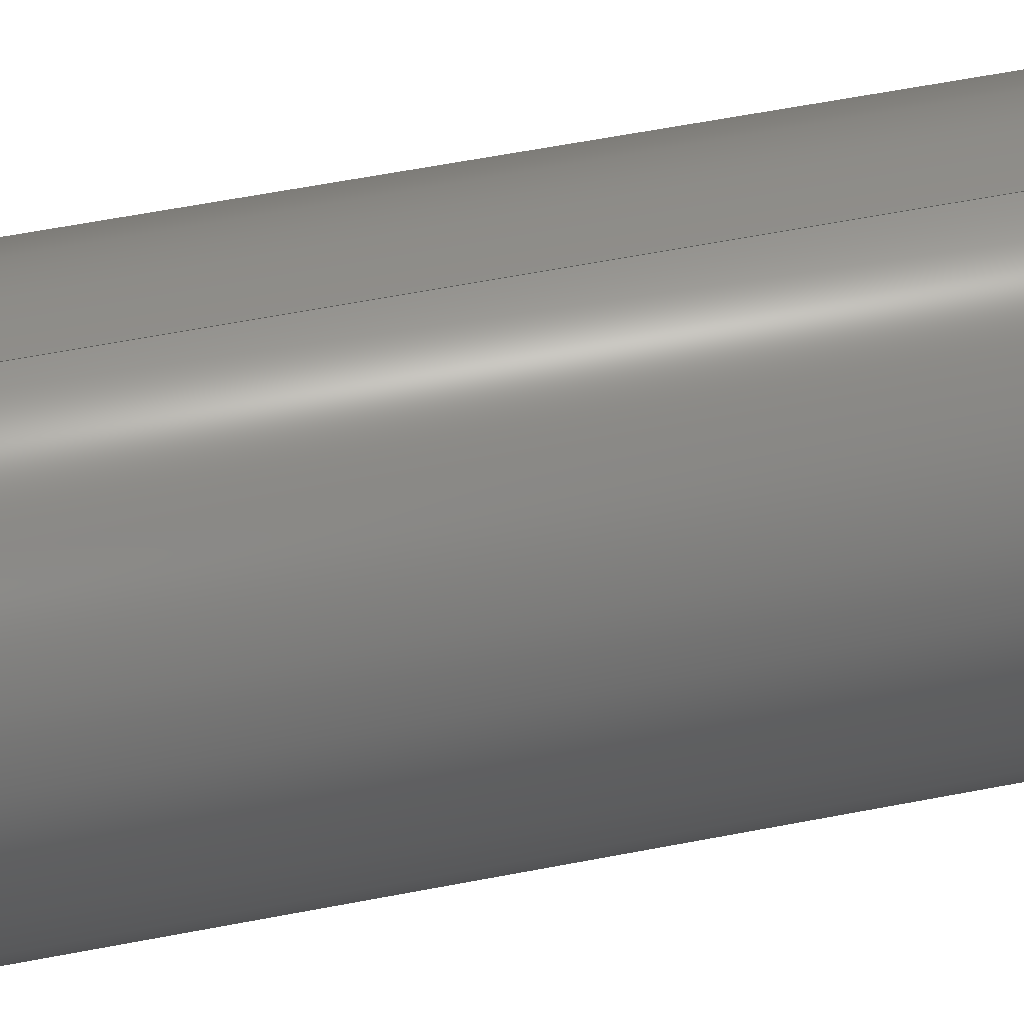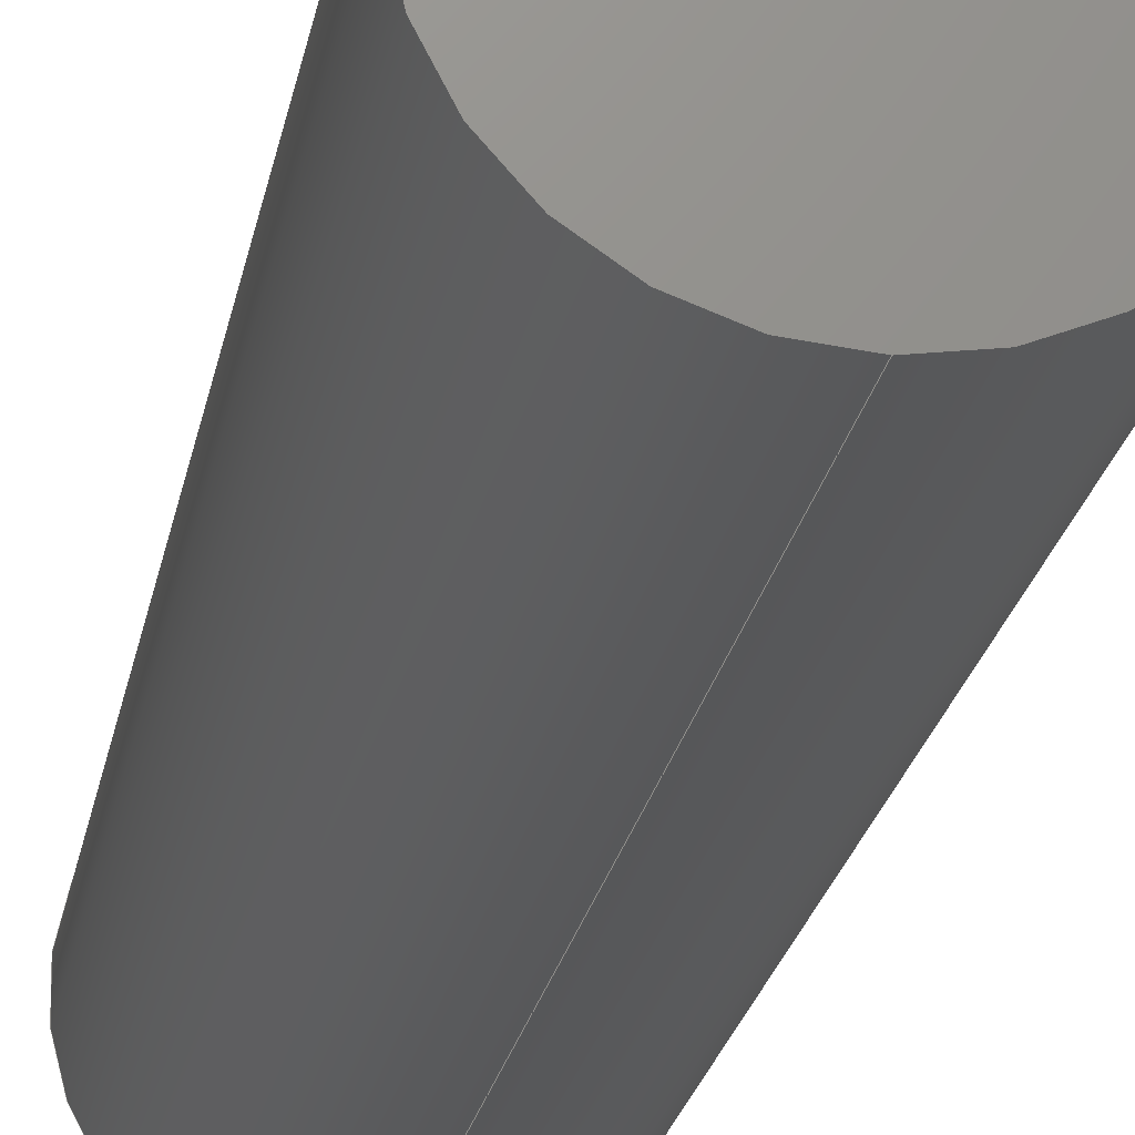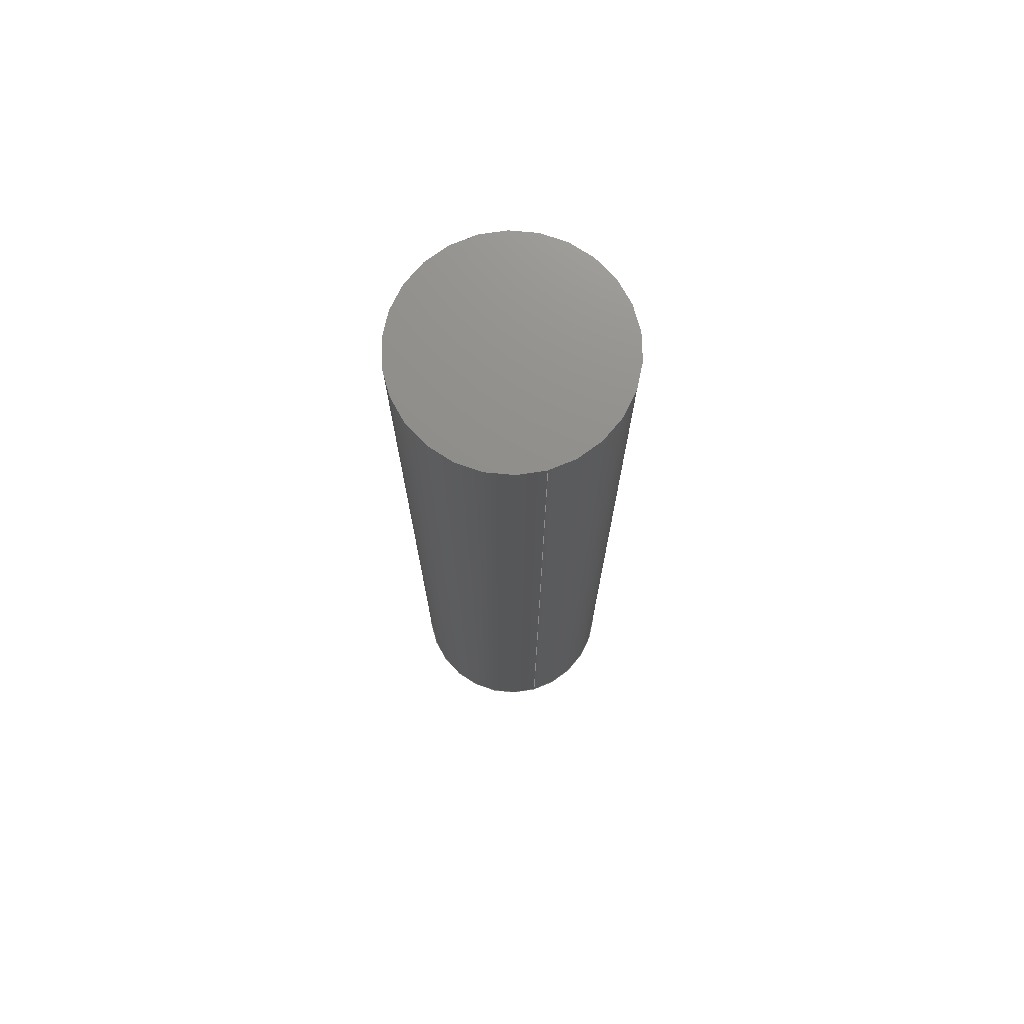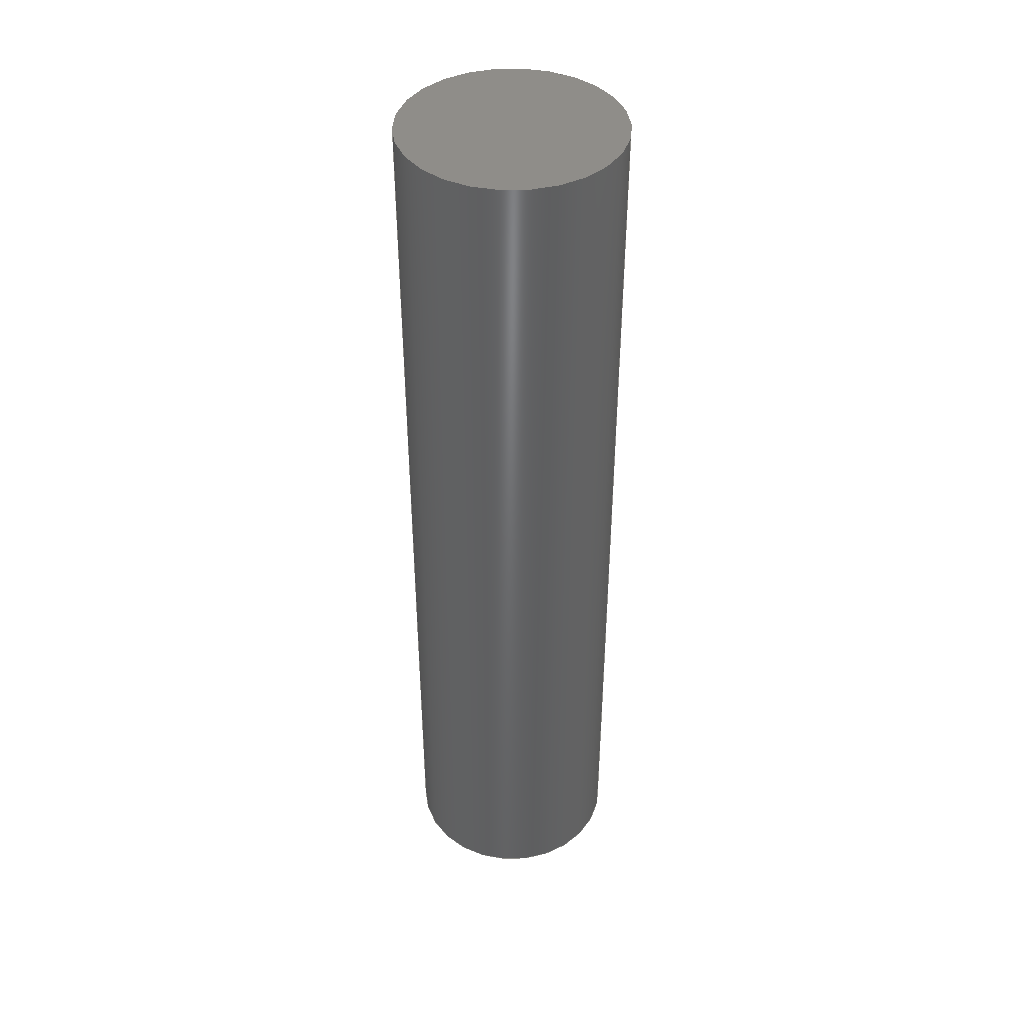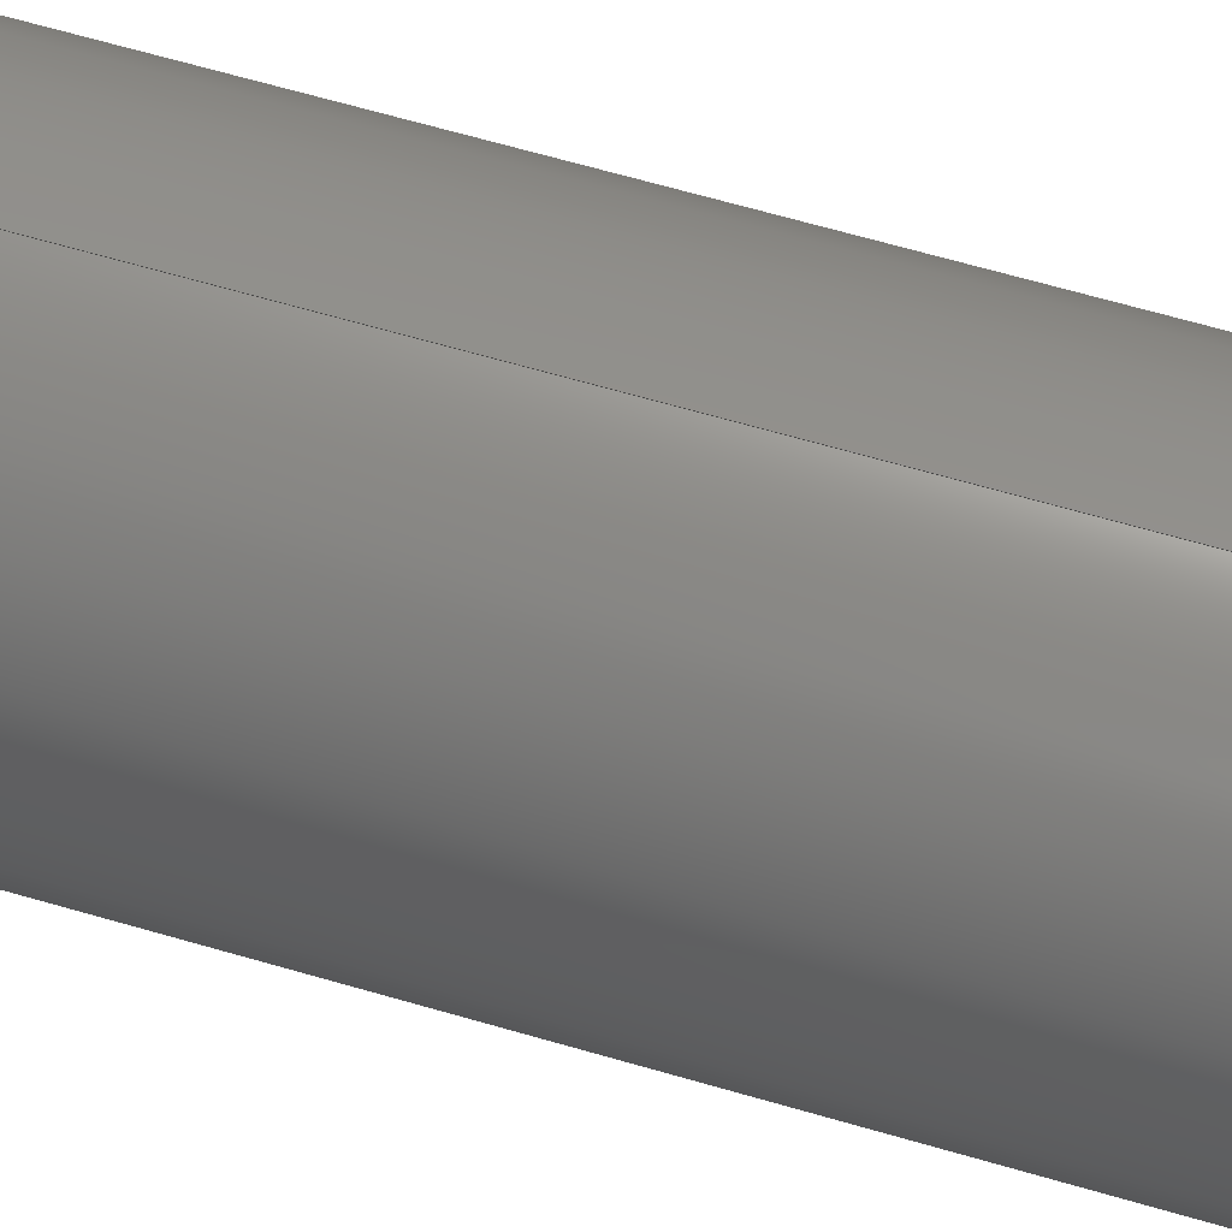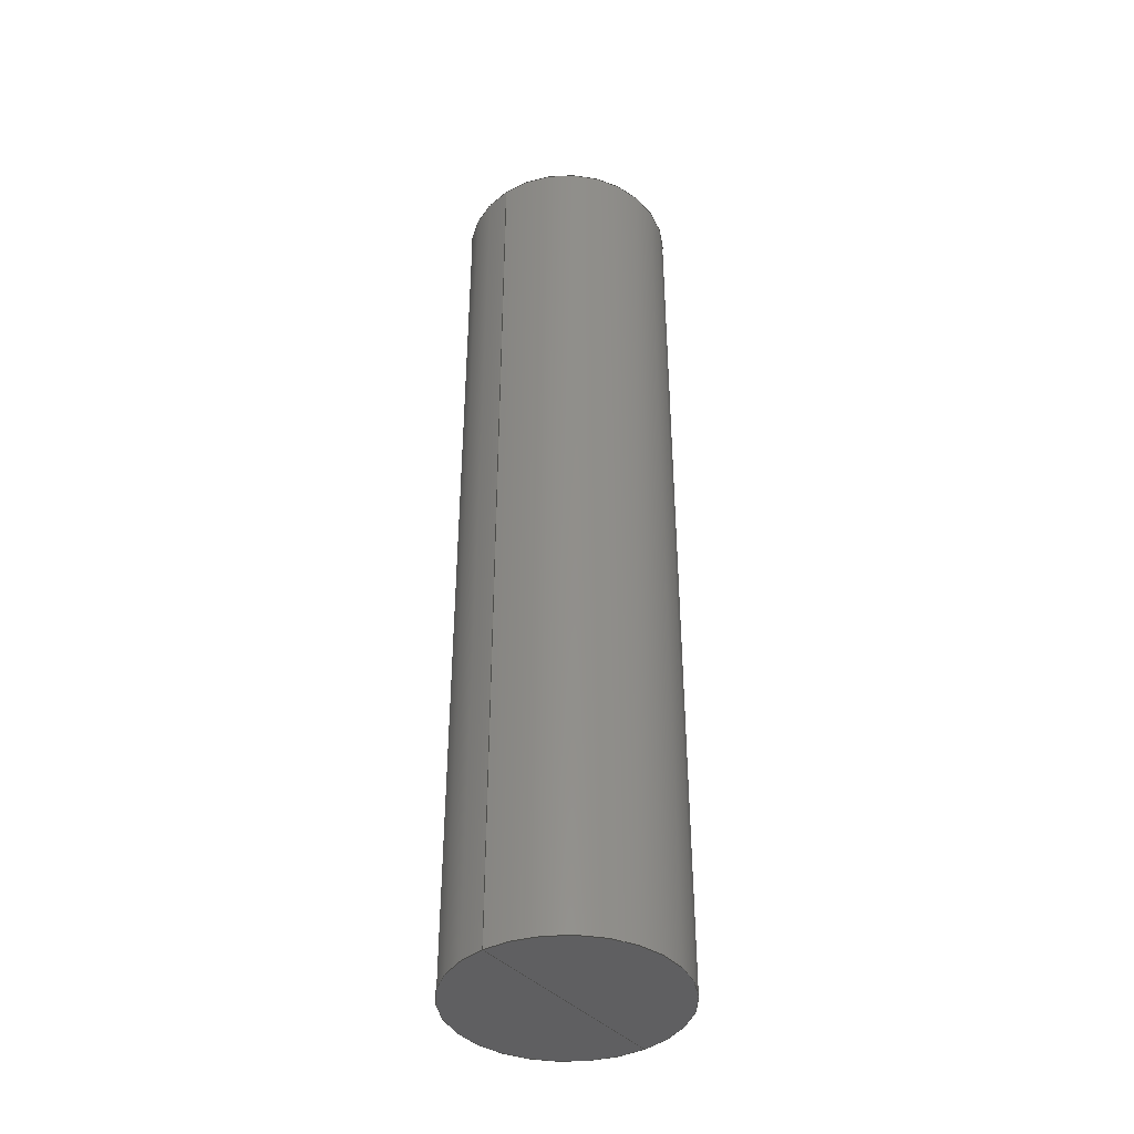
<metadata>
{"format":"step","ext":"step","renderer":"f3d","projection":"perspective","resolution":1024,"background":"white","views":[{"elev":50.8,"azim":-102.5,"up":"+Y"},{"elev":-18.4,"azim":-8.2,"up":"+Y"},{"elev":73.4,"azim":164.5,"up":"+Z"},{"elev":41.9,"azim":88.3,"up":"+Z"},{"elev":60.0,"azim":107.1,"up":"+Y"},{"elev":-40.4,"azim":37.9,"up":"+Z"}]}
</metadata>
<code>
ISO-10303-21;
DATA;
#1 = APPLICATION_PROTOCOL_DEFINITION('international standard',
  'automotive_design',2000,#2);
#2 = APPLICATION_CONTEXT(
  'core data for automotive mechanical design processes');
#3 = SHAPE_DEFINITION_REPRESENTATION(#4,#10);
#4 = PRODUCT_DEFINITION_SHAPE('','',#5);
#5 = PRODUCT_DEFINITION('design','',#6,#9);
#6 = PRODUCT_DEFINITION_FORMATION('','',#7);
#7 = PRODUCT('Open CASCADE STEP translator 7.6 1',
  'Open CASCADE STEP translator 7.6 1','',(#8));
#8 = PRODUCT_CONTEXT('',#2,'mechanical');
#9 = PRODUCT_DEFINITION_CONTEXT('part definition',#2,'design');
#10 = ADVANCED_BREP_SHAPE_REPRESENTATION('',(#11,#15),#133);
#11 = AXIS2_PLACEMENT_3D('',#12,#13,#14);
#12 = CARTESIAN_POINT('',(0,0,0));
#13 = DIRECTION('',(0,0,1));
#14 = DIRECTION('',(1,0,-0));
#15 = MANIFOLD_SOLID_BREP('',#16);
#16 = CLOSED_SHELL('',(#17,#59,#83,#98,#113,#123));
#17 = ADVANCED_FACE('',(#18),#54,.T.);
#18 = FACE_BOUND('',#19,.F.);
#19 = EDGE_LOOP('',(#20,#30,#39,#47));
#20 = ORIENTED_EDGE('',*,*,#21,.T.);
#21 = EDGE_CURVE('',#22,#24,#26,.T.);
#22 = VERTEX_POINT('',#23);
#23 = CARTESIAN_POINT('',(0,-1.5,0));
#24 = VERTEX_POINT('',#25);
#25 = CARTESIAN_POINT('',(0,-1.5,13));
#26 = LINE('',#27,#28);
#27 = CARTESIAN_POINT('',(-7.8e-16,-1.5,0));
#28 = VECTOR('',#29,1);
#29 = DIRECTION('',(0,0,1));
#30 = ORIENTED_EDGE('',*,*,#31,.T.);
#31 = EDGE_CURVE('',#24,#32,#34,.T.);
#32 = VERTEX_POINT('',#33);
#33 = CARTESIAN_POINT('',(0,1.5,13));
#34 = CIRCLE('',#35,1.5);
#35 = AXIS2_PLACEMENT_3D('',#36,#37,#38);
#36 = CARTESIAN_POINT('',(0,0,13));
#37 = DIRECTION('',(0,0,1));
#38 = DIRECTION('',(-1,0,0));
#39 = ORIENTED_EDGE('',*,*,#40,.F.);
#40 = EDGE_CURVE('',#41,#32,#43,.T.);
#41 = VERTEX_POINT('',#42);
#42 = CARTESIAN_POINT('',(0,1.5,0));
#43 = LINE('',#44,#45);
#44 = CARTESIAN_POINT('',(1.61e-15,1.5,0));
#45 = VECTOR('',#46,1);
#46 = DIRECTION('',(0,0,1));
#47 = ORIENTED_EDGE('',*,*,#48,.F.);
#48 = EDGE_CURVE('',#22,#41,#49,.T.);
#49 = CIRCLE('',#50,1.5);
#50 = AXIS2_PLACEMENT_3D('',#51,#52,#53);
#51 = CARTESIAN_POINT('',(0,0,0));
#52 = DIRECTION('',(0,0,1));
#53 = DIRECTION('',(-1,0,0));
#54 = CYLINDRICAL_SURFACE('',#55,1.5);
#55 = AXIS2_PLACEMENT_3D('',#56,#57,#58);
#56 = CARTESIAN_POINT('',(0,0,0));
#57 = DIRECTION('',(0,0,-1));
#58 = DIRECTION('',(-1,0,0));
#59 = ADVANCED_FACE('',(#60),#78,.T.);
#60 = FACE_BOUND('',#61,.T.);
#61 = EDGE_LOOP('',(#62,#63,#70,#71));
#62 = ORIENTED_EDGE('',*,*,#21,.T.);
#63 = ORIENTED_EDGE('',*,*,#64,.T.);
#64 = EDGE_CURVE('',#24,#32,#65,.T.);
#65 = CIRCLE('',#66,1.5);
#66 = AXIS2_PLACEMENT_3D('',#67,#68,#69);
#67 = CARTESIAN_POINT('',(0,0,13));
#68 = DIRECTION('',(0,-0,-1));
#69 = DIRECTION('',(1,0,-0));
#70 = ORIENTED_EDGE('',*,*,#40,.F.);
#71 = ORIENTED_EDGE('',*,*,#72,.F.);
#72 = EDGE_CURVE('',#22,#41,#73,.T.);
#73 = CIRCLE('',#74,1.5);
#74 = AXIS2_PLACEMENT_3D('',#75,#76,#77);
#75 = CARTESIAN_POINT('',(0,0,0));
#76 = DIRECTION('',(0,-0,-1));
#77 = DIRECTION('',(1,0,-0));
#78 = CYLINDRICAL_SURFACE('',#79,1.5);
#79 = AXIS2_PLACEMENT_3D('',#80,#81,#82);
#80 = CARTESIAN_POINT('',(0,0,0));
#81 = DIRECTION('',(0,0,-1));
#82 = DIRECTION('',(1,0,-0));
#83 = ADVANCED_FACE('',(#84),#93,.F.);
#84 = FACE_BOUND('',#85,.F.);
#85 = EDGE_LOOP('',(#86,#87));
#86 = ORIENTED_EDGE('',*,*,#48,.T.);
#87 = ORIENTED_EDGE('',*,*,#88,.T.);
#88 = EDGE_CURVE('',#41,#22,#89,.T.);
#89 = LINE('',#90,#91);
#90 = CARTESIAN_POINT('',(1.61e-15,1.5,0));
#91 = VECTOR('',#92,1);
#92 = DIRECTION('',(-8e-16,-1,0));
#93 = PLANE('',#94);
#94 = AXIS2_PLACEMENT_3D('',#95,#96,#97);
#95 = CARTESIAN_POINT('',(0.5196,-3.6e-16,0));
#96 = DIRECTION('',(0,0,1));
#97 = DIRECTION('',(-1,0,0));
#98 = ADVANCED_FACE('',(#99),#108,.T.);
#99 = FACE_BOUND('',#100,.T.);
#100 = EDGE_LOOP('',(#101,#102));
#101 = ORIENTED_EDGE('',*,*,#31,.T.);
#102 = ORIENTED_EDGE('',*,*,#103,.T.);
#103 = EDGE_CURVE('',#32,#24,#104,.T.);
#104 = LINE('',#105,#106);
#105 = CARTESIAN_POINT('',(1.61e-15,1.5,13));
#106 = VECTOR('',#107,1);
#107 = DIRECTION('',(-8e-16,-1,0));
#108 = PLANE('',#109);
#109 = AXIS2_PLACEMENT_3D('',#110,#111,#112);
#110 = CARTESIAN_POINT('',(0.5196,-3.6e-16,13));
#111 = DIRECTION('',(0,0,1));
#112 = DIRECTION('',(-1,0,0));
#113 = ADVANCED_FACE('',(#114),#118,.F.);
#114 = FACE_BOUND('',#115,.T.);
#115 = EDGE_LOOP('',(#116,#117));
#116 = ORIENTED_EDGE('',*,*,#72,.T.);
#117 = ORIENTED_EDGE('',*,*,#88,.T.);
#118 = PLANE('',#119);
#119 = AXIS2_PLACEMENT_3D('',#120,#121,#122);
#120 = CARTESIAN_POINT('',(-0.5196,-3.6e-16,0));
#121 = DIRECTION('',(0,0,1));
#122 = DIRECTION('',(-1,0,0));
#123 = ADVANCED_FACE('',(#124),#128,.T.);
#124 = FACE_BOUND('',#125,.F.);
#125 = EDGE_LOOP('',(#126,#127));
#126 = ORIENTED_EDGE('',*,*,#64,.T.);
#127 = ORIENTED_EDGE('',*,*,#103,.T.);
#128 = PLANE('',#129);
#129 = AXIS2_PLACEMENT_3D('',#130,#131,#132);
#130 = CARTESIAN_POINT('',(-0.5196,-3.6e-16,13));
#131 = DIRECTION('',(0,0,1));
#132 = DIRECTION('',(-1,0,0));
#133 = ( GEOMETRIC_REPRESENTATION_CONTEXT(3) 
GLOBAL_UNCERTAINTY_ASSIGNED_CONTEXT((#137)) GLOBAL_UNIT_ASSIGNED_CONTEXT
((#134,#135,#136)) REPRESENTATION_CONTEXT('Context #1',
  '3D Context with UNIT and UNCERTAINTY') );
#134 = ( LENGTH_UNIT() NAMED_UNIT(*) SI_UNIT(.MILLI.,.METRE.) );
#135 = ( NAMED_UNIT(*) PLANE_ANGLE_UNIT() SI_UNIT($,.RADIAN.) );
#136 = ( NAMED_UNIT(*) SI_UNIT($,.STERADIAN.) SOLID_ANGLE_UNIT() );
#137 = UNCERTAINTY_MEASURE_WITH_UNIT(LENGTH_MEASURE(1e-07),#134,
  'distance_accuracy_value','confusion accuracy');
#138 = PRODUCT_RELATED_PRODUCT_CATEGORY('part',$,(#7));
ENDSEC;
END-ISO-10303-21;

</code>
